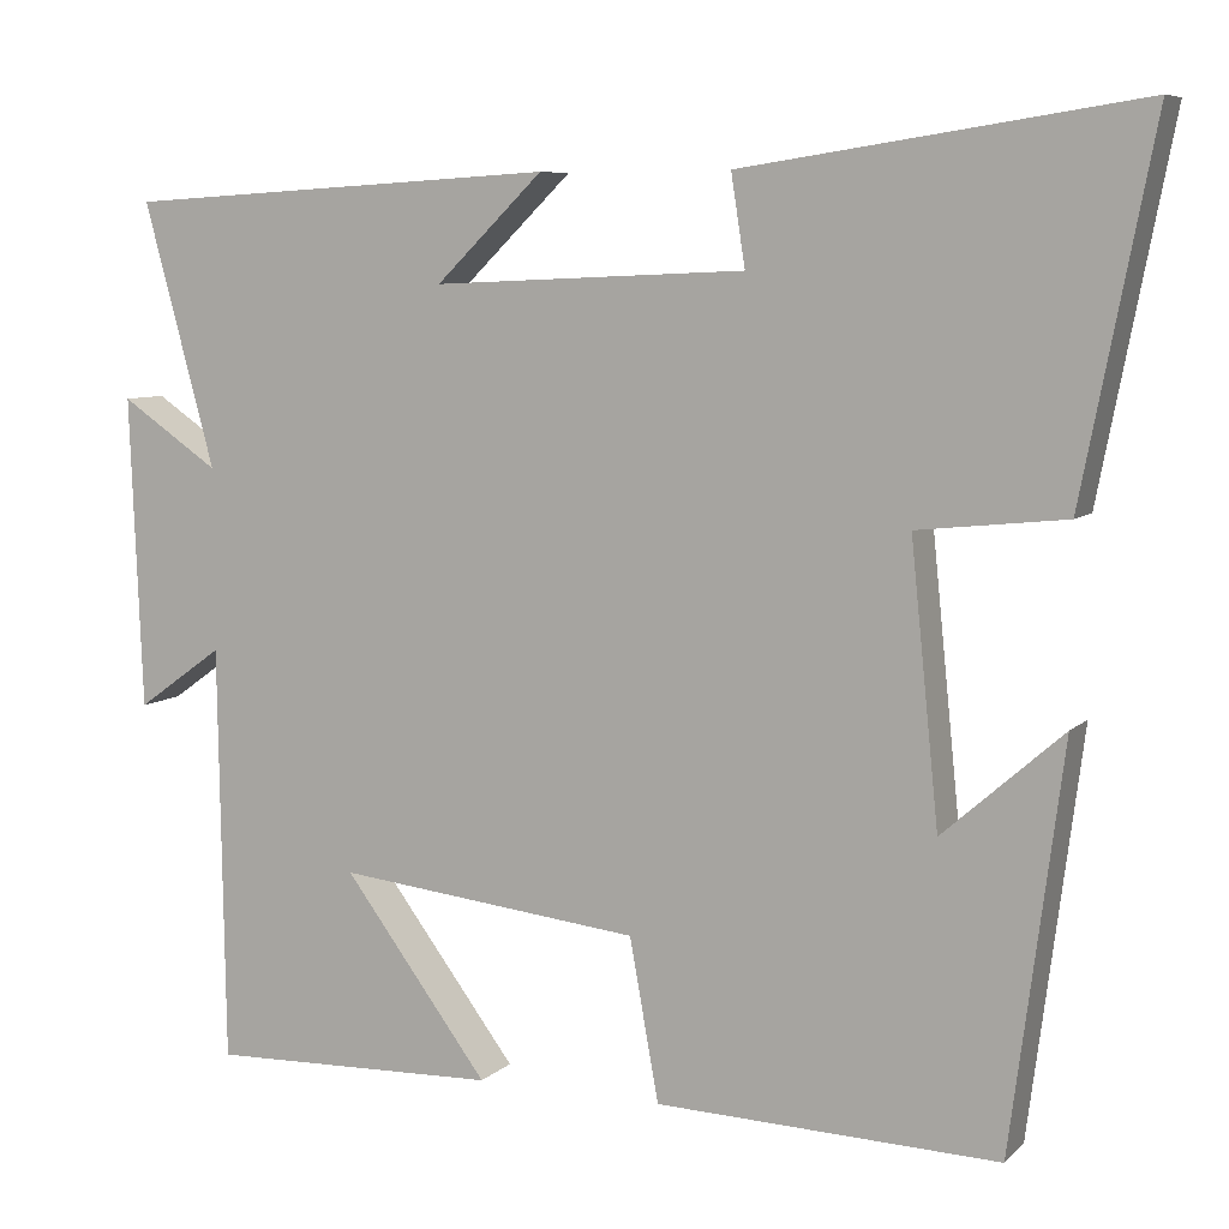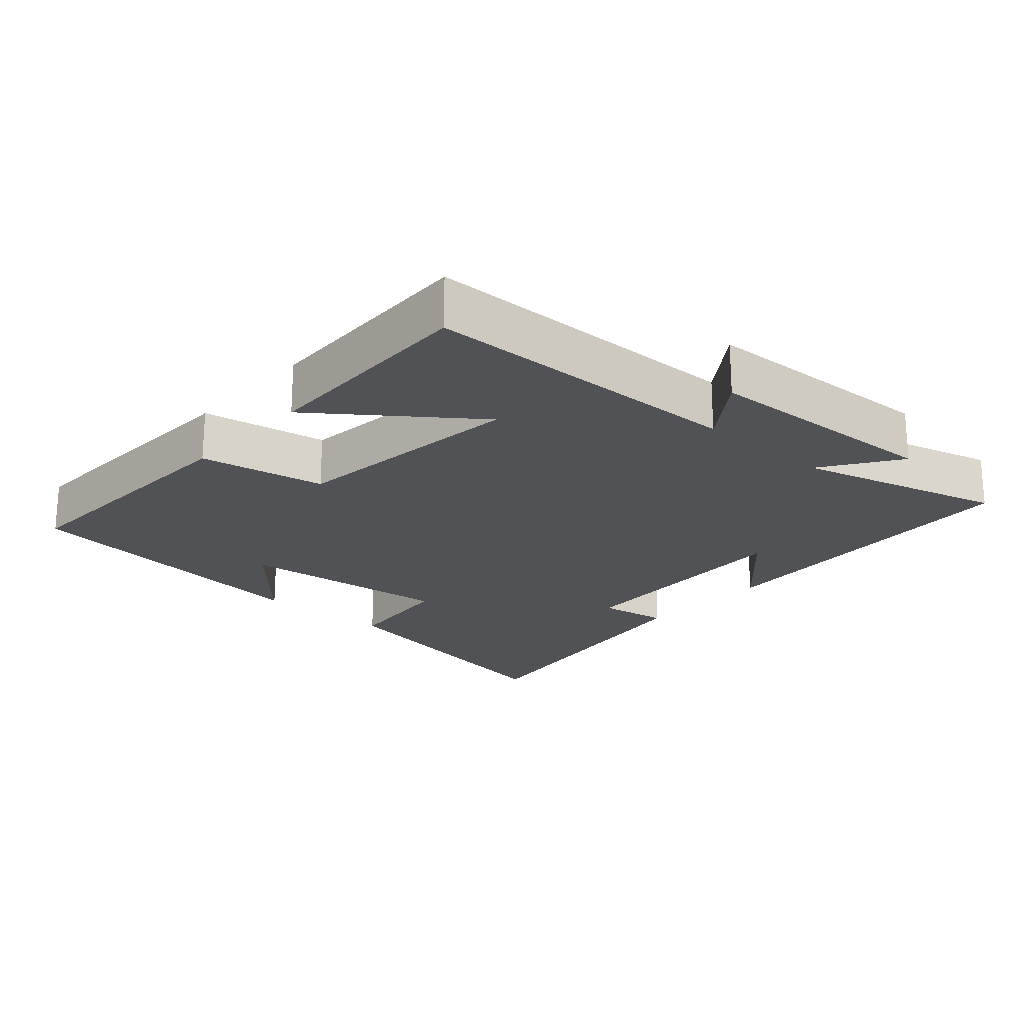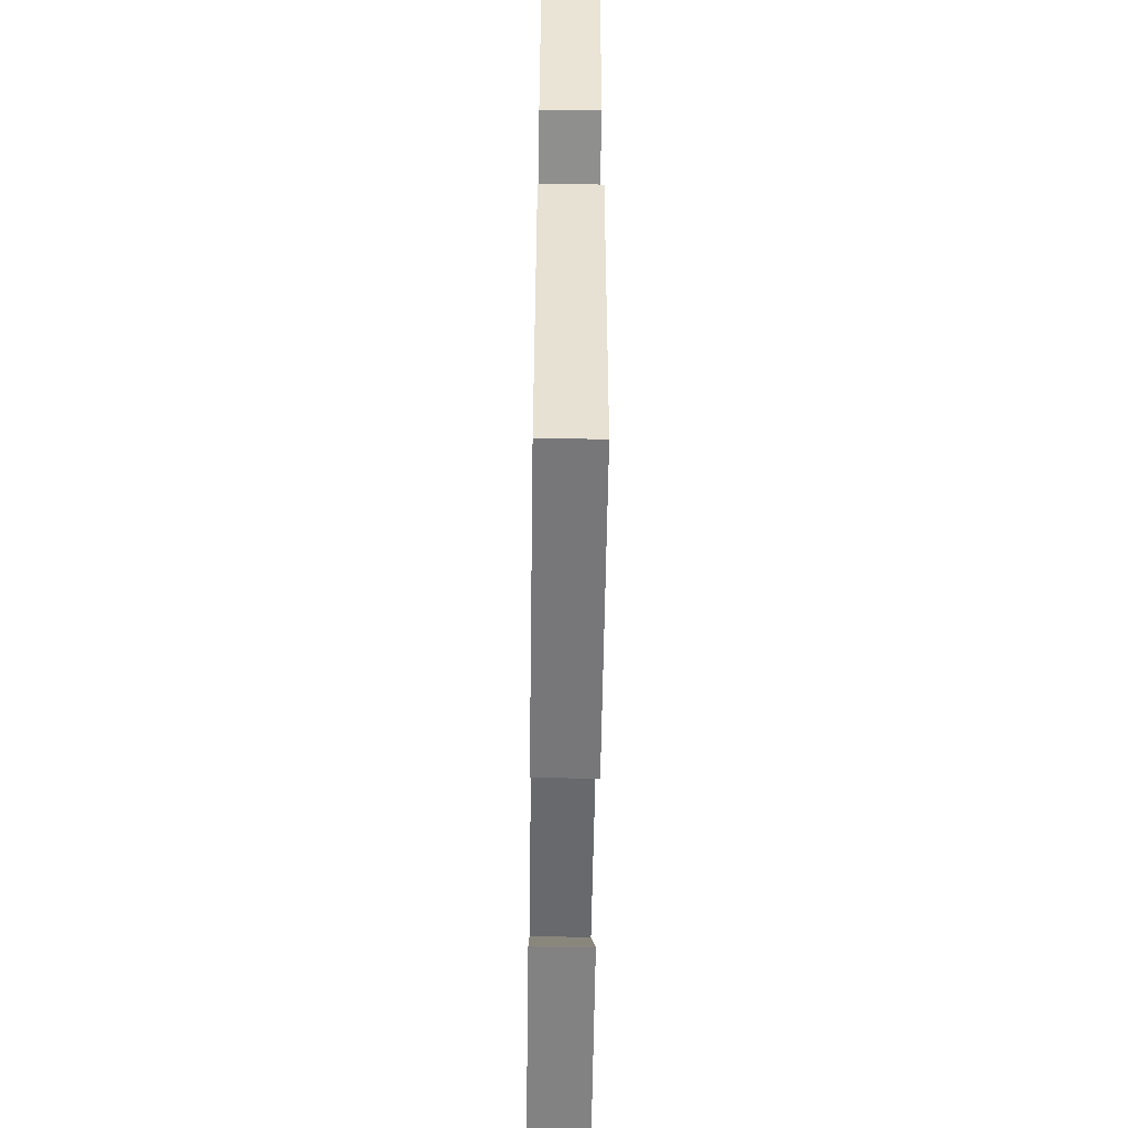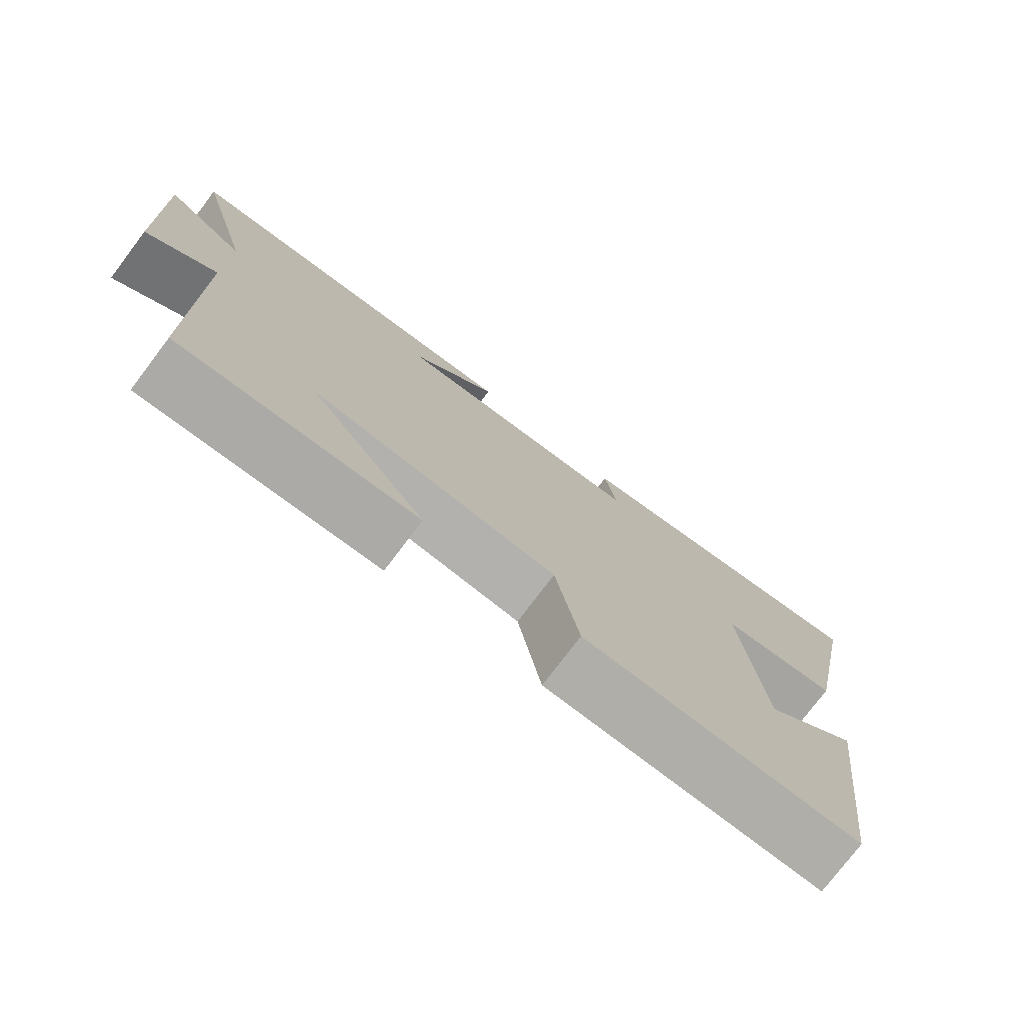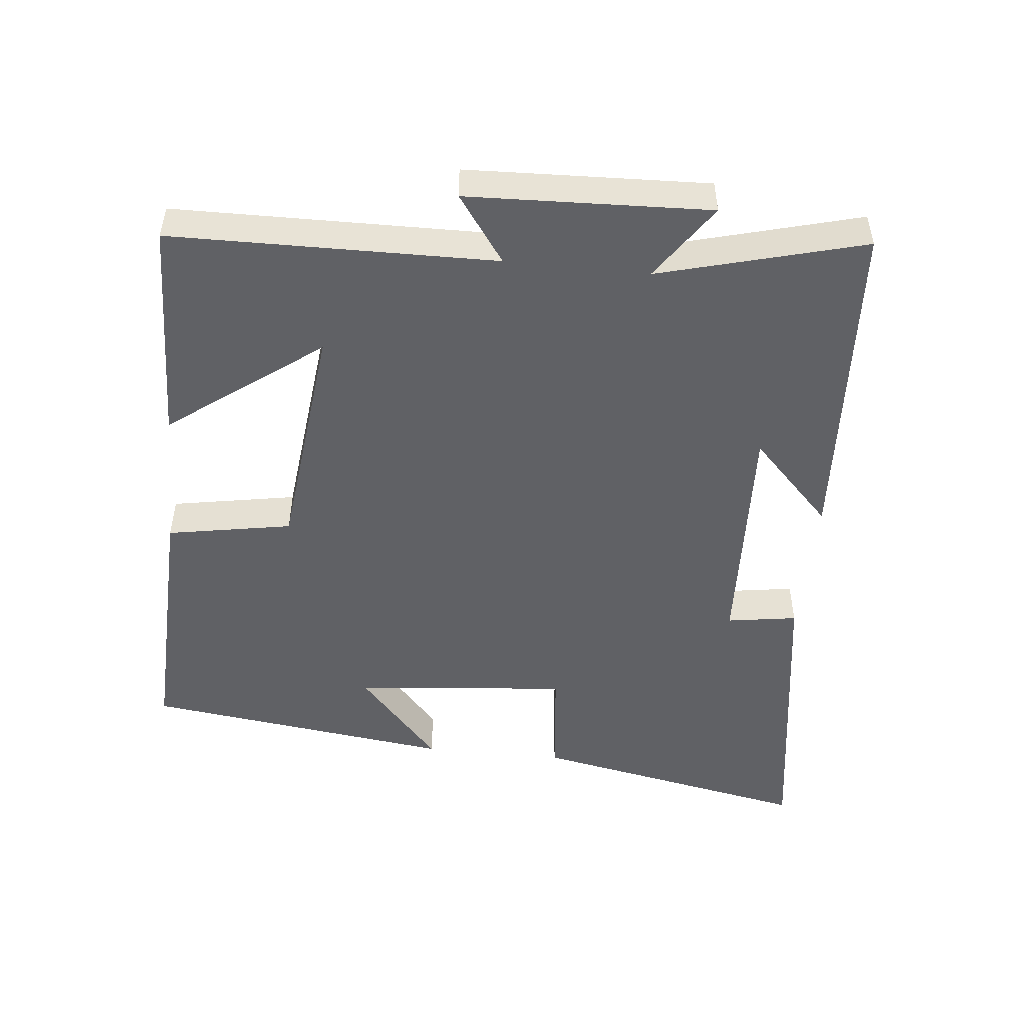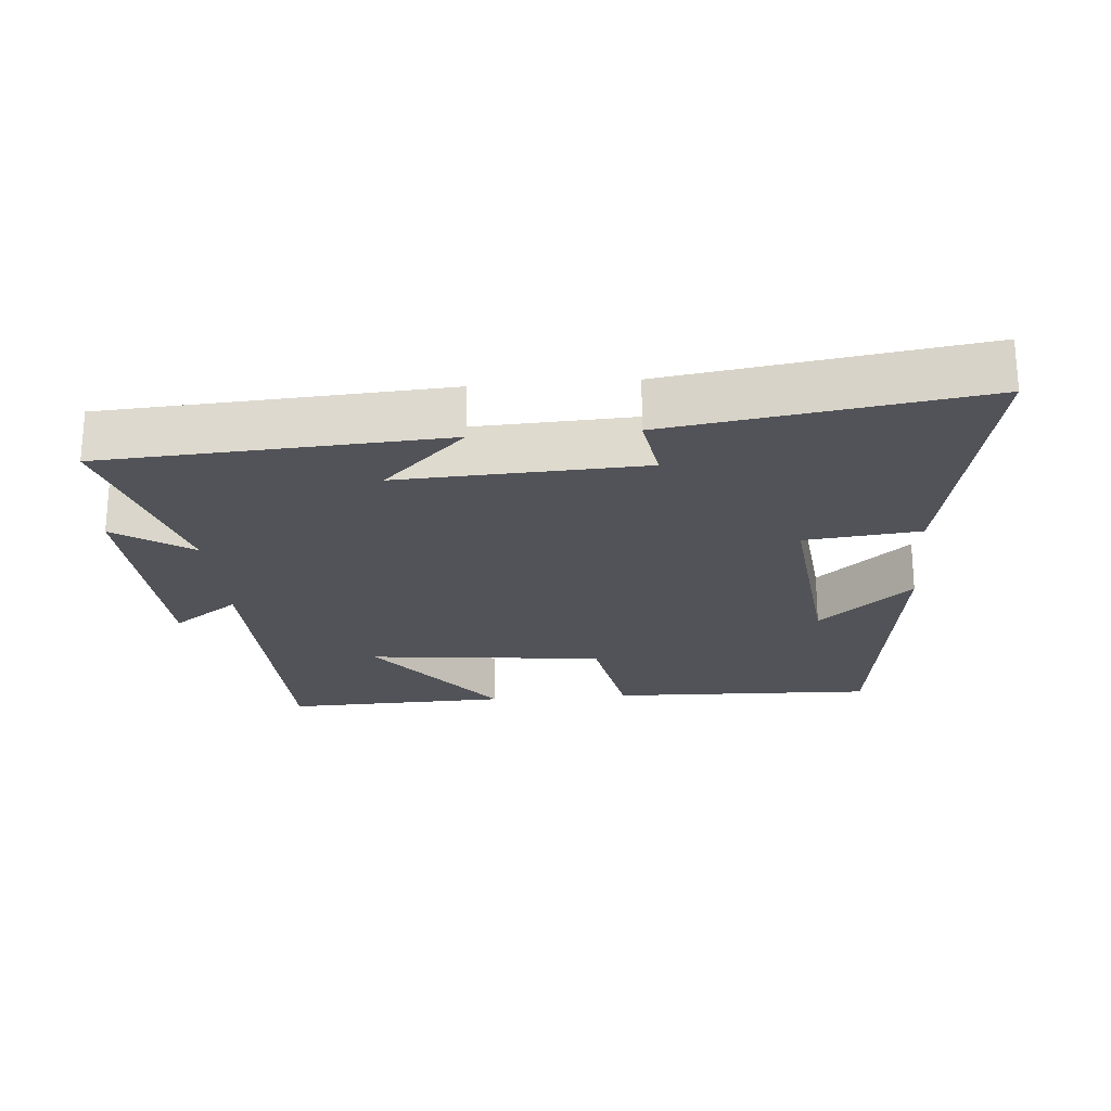
<metadata>
{"format":"obj","ext":"obj","renderer":"f3d","projection":"perspective","resolution":1024,"background":"white","views":[{"elev":7.4,"azim":24.5,"up":"+Z"},{"elev":-21.2,"azim":-131.7,"up":"+Y"},{"elev":-59.1,"azim":89.2,"up":"+Z"},{"elev":-76.6,"azim":-37.1,"up":"+Z"},{"elev":-49.5,"azim":-95.9,"up":"+Y"},{"elev":-22.6,"azim":4.9,"up":"+Y"}]}
</metadata>
<code>
v -0.493 0.07 -0.51
v -0.5 0.07 -0.036
v -0.598 0.07 -0.106
v -0.612 0.07 0.248
v -0.5 0.07 0.172
v -0.581 0.07 0.471
v -0.086 0.07 0.5
v -0.208 0.07 0.381
v 0.148 0.07 0.397
v 0.132 0.07 0.5
v 0.581 0.07 0.567
v 0.5 0.07 0.154
v 0.332 0.07 0.136
v 0.364 0.07 -0.178
v 0.5 0.07 -0.058
v 0.441 0.07 -0.513
v 0.052 0.07 -0.5
v 0.019 0.07 -0.317
v -0.327 0.07 -0.279
v -0.162 0.07 -0.5
v -0.493 0 -0.51
v -0.5 0 -0.036
v -0.598 0 -0.106
v -0.612 0 0.248
v -0.5 0 0.172
v -0.581 0 0.471
v -0.086 0 0.5
v -0.208 0 0.381
v 0.148 0 0.397
v 0.132 0 0.5
v 0.581 0 0.567
v 0.5 0 0.154
v 0.332 0 0.136
v 0.364 0 -0.178
v 0.5 0 -0.058
v 0.441 0 -0.513
v 0.052 0 -0.5
v 0.019 0 -0.317
v -0.327 0 -0.279
v -0.162 0 -0.5
f 19 20 1
f 16 17 18
f 14 15 16
f 14 16 18
f 13 14 18 19
f 11 12 13
f 10 11 13
f 9 10 13
f 8 9 13 19
f 5 6 7 8
f 2 3 4 5
f 5 8 19
f 2 5 19
f 1 2 19
f 21 40 39
f 38 37 36
f 36 35 34
f 38 36 34
f 39 38 34 33
f 33 32 31
f 33 31 30
f 33 30 29
f 39 33 29 28
f 28 27 26 25
f 25 24 23 22
f 39 28 25
f 39 25 22
f 39 22 21
f 1 21 22 2
f 2 22 23 3
f 3 23 24 4
f 4 24 25 5
f 5 25 26 6
f 6 26 27 7
f 7 27 28 8
f 8 28 29 9
f 9 29 30 10
f 10 30 31 11
f 11 31 32 12
f 12 32 33 13
f 13 33 34 14
f 14 34 35 15
f 15 35 36 16
f 16 36 37 17
f 17 37 38 18
f 18 38 39 19
f 19 39 40 20
f 20 40 21 1

</code>
